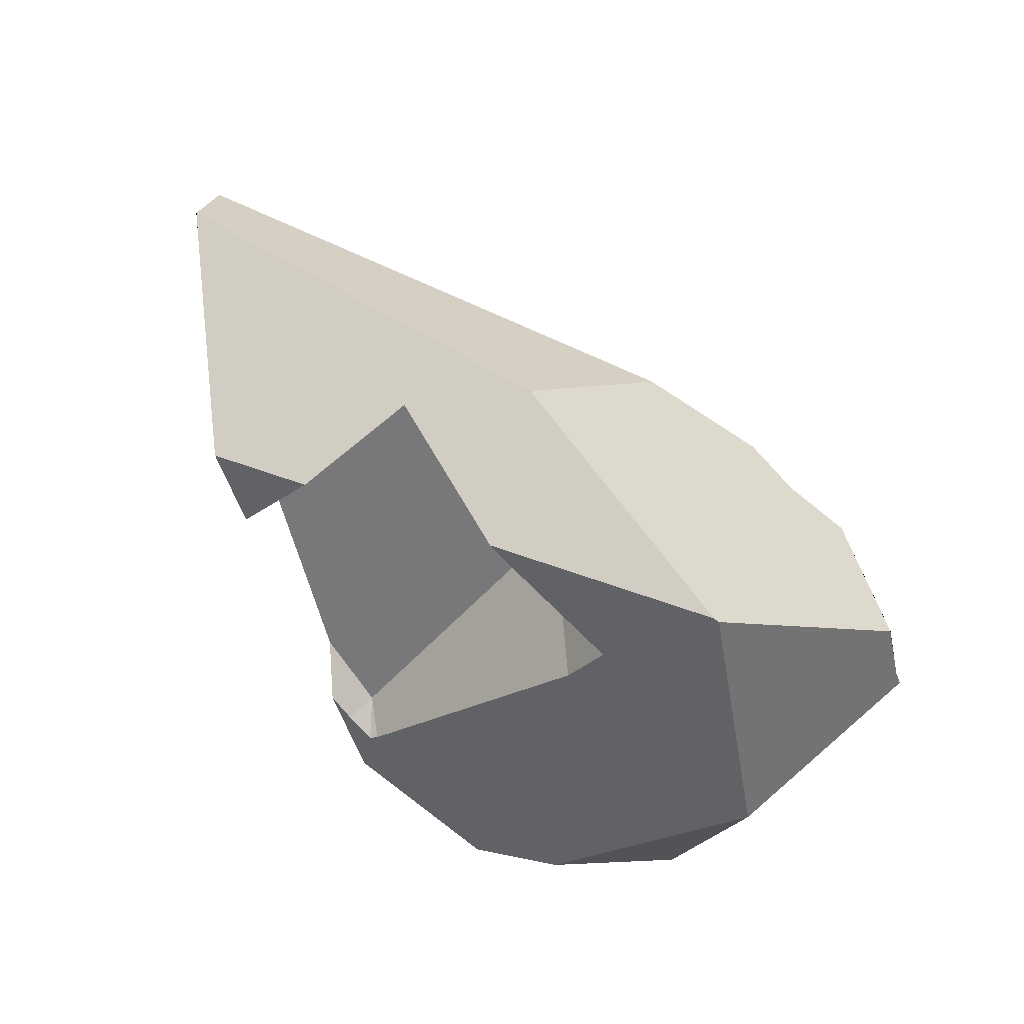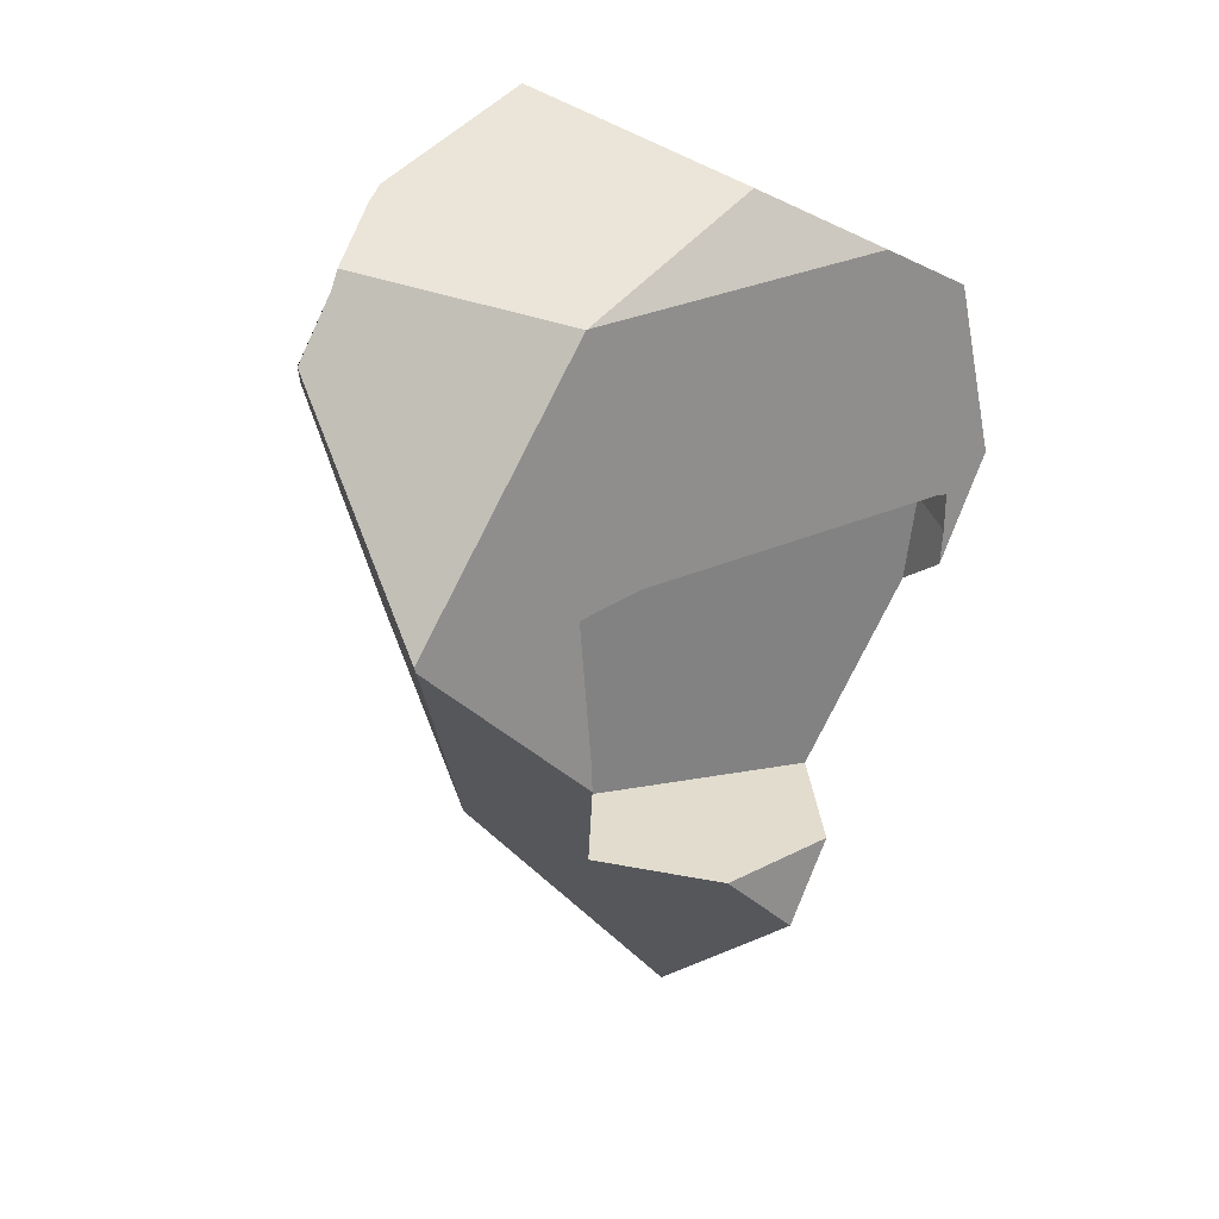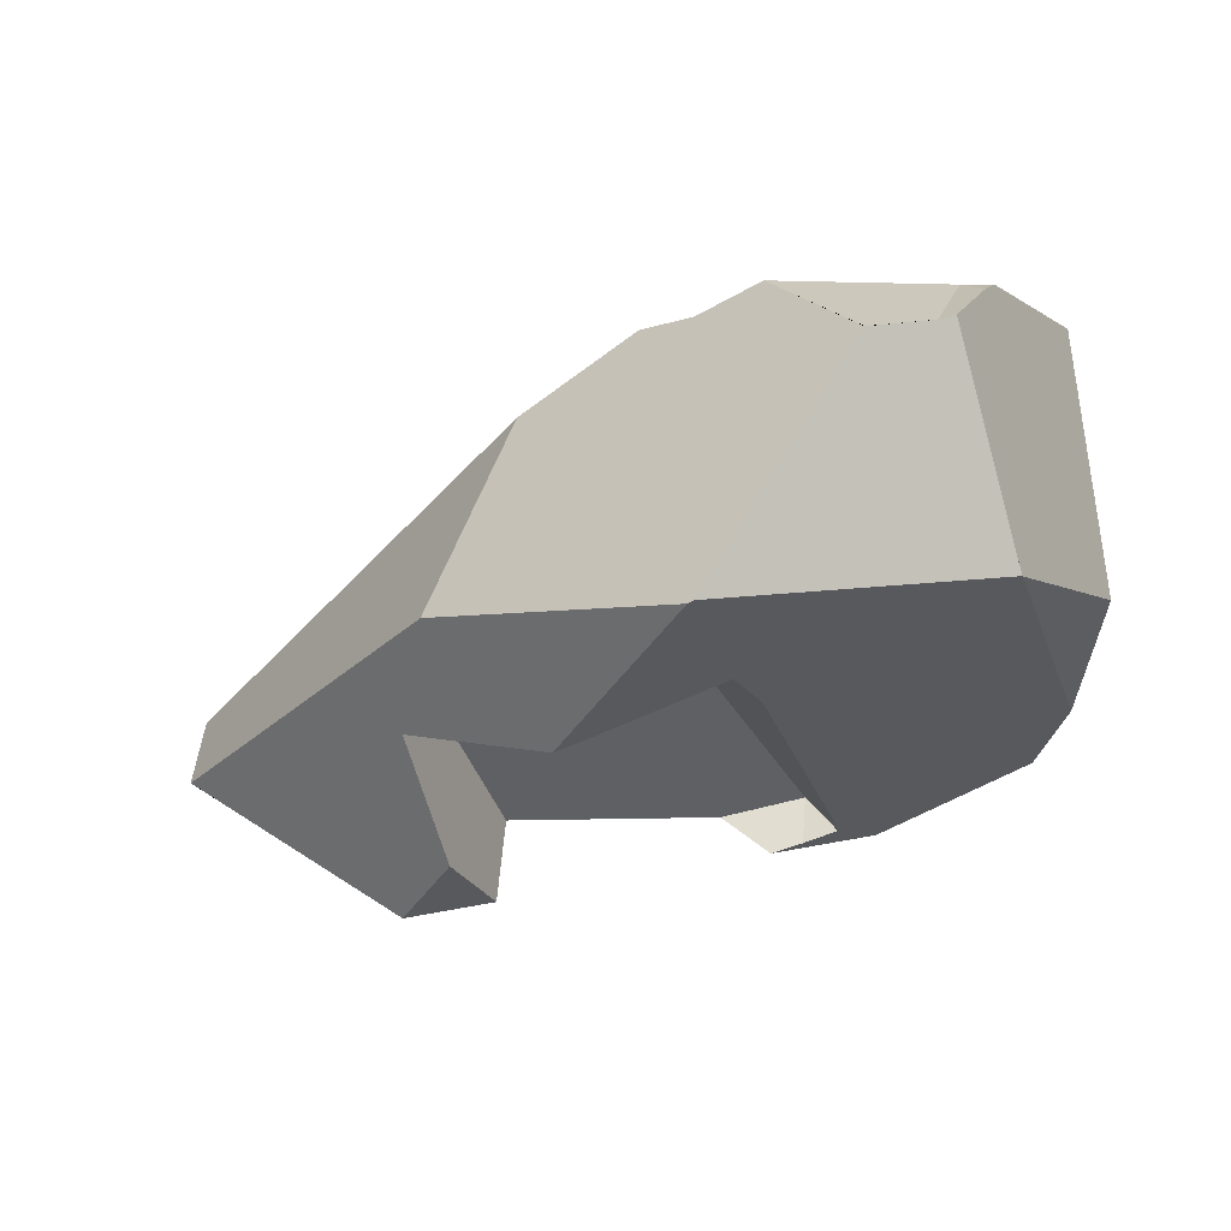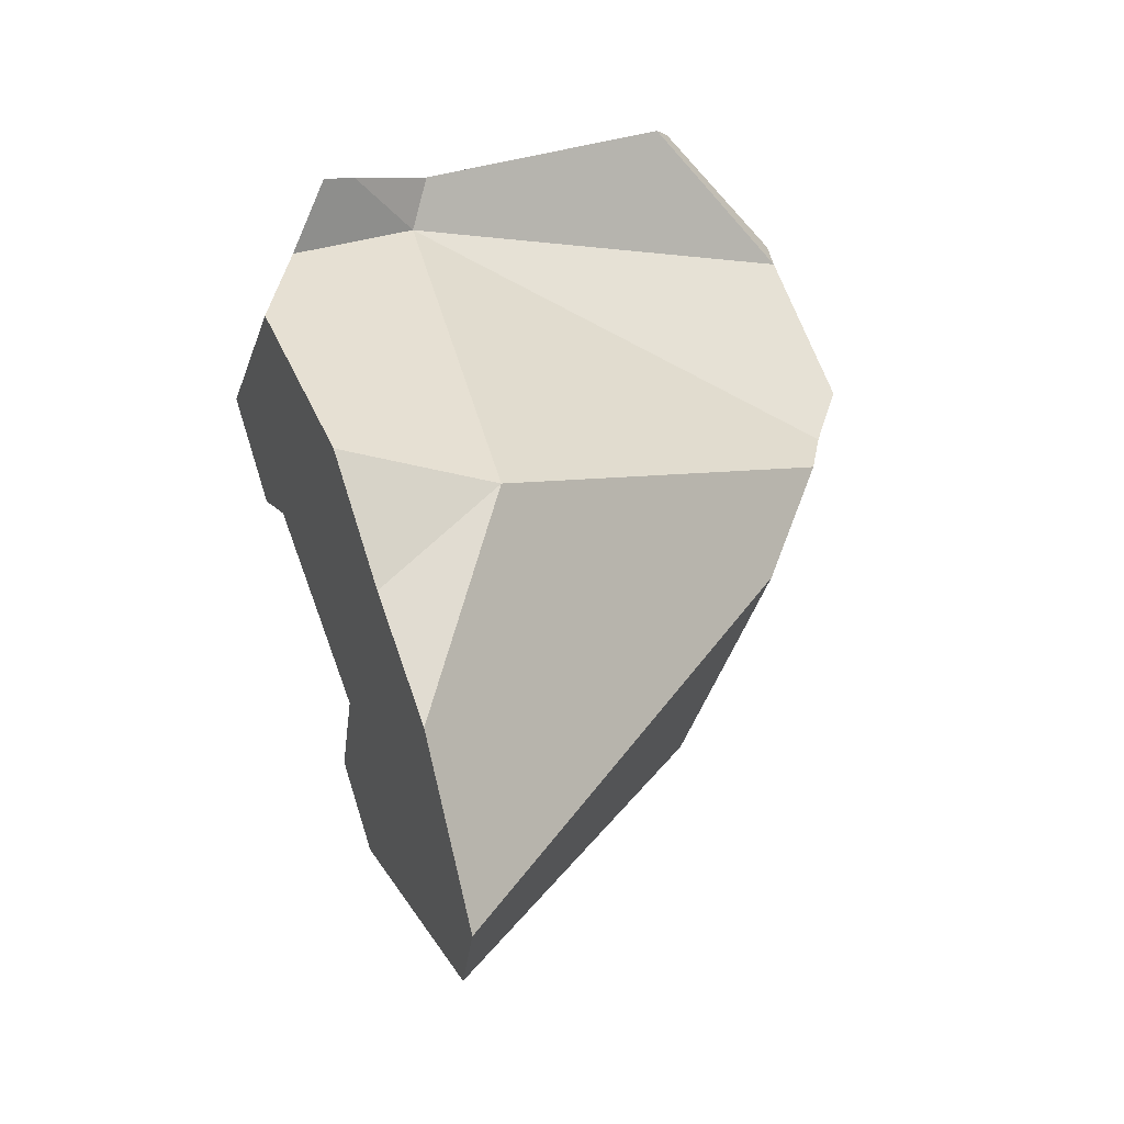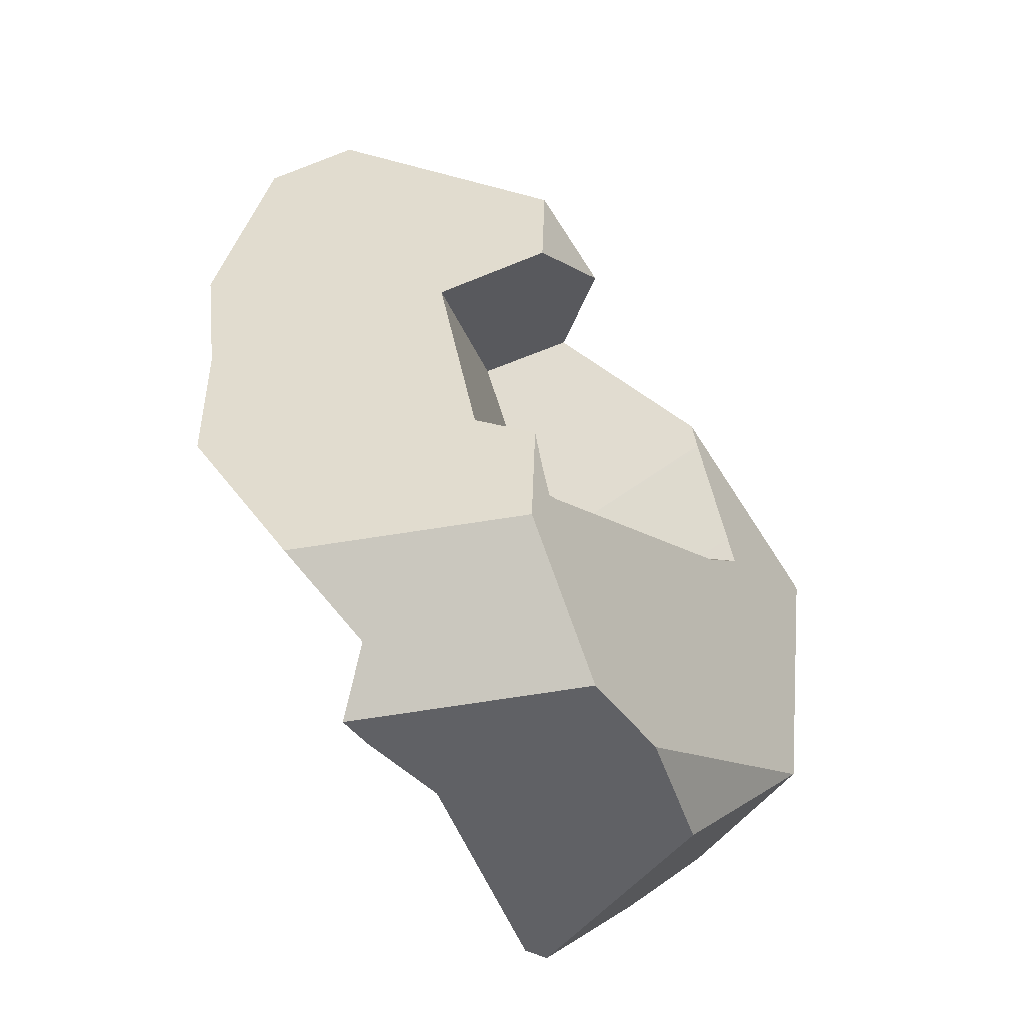
<metadata>
{"format":"obj","ext":"obj","renderer":"f3d","projection":"perspective","resolution":1024,"background":"white","views":[{"elev":-70.0,"azim":118.9,"up":"+Y"},{"elev":-61.0,"azim":-101.1,"up":"+Y"},{"elev":-61.2,"azim":-169.9,"up":"+Y"},{"elev":60.8,"azim":83.2,"up":"+Y"},{"elev":56.5,"azim":-107.4,"up":"+Z"}]}
</metadata>
<code>
v 0.1404 1.904 -0.7175
v 0.1199 1.882 -0.7202
v 0.113 1.898 -0.7154
v 0.1221 1.877 -0.7217
v 0.132 1.719 -0.5389
v 0.1199 1.882 -0.7202
v 0.1221 1.877 -0.7217
v 0.1177 1.745 -0.5187
v 0.113 1.898 -0.7154
v 0.1151 1.749 -0.5151
v 0.1115 1.756 -0.5098
v 0.1049 1.767 -0.5005
v 0.0808 1.81 -0.4663
v 0.04501 2.008 -0.6037
v 0.04746 1.879 -0.4328
v 0.05144 1.862 -0.4247
v 0.0808 1.81 -0.4663
v 0.111 1.807 -0.4198
v 0.05144 1.862 -0.4247
v 0.1222 1.76 -0.4836
v 0.1049 1.767 -0.5005
v 0.1115 1.756 -0.5098
v 0.1151 1.749 -0.5151
v 0.1177 1.745 -0.5187
v 0.132 1.719 -0.5389
v 0.132 1.719 -0.5389
v 0.3129 1.925 -0.1927
v 0.1222 1.76 -0.4836
v 0.1322 1.719 -0.5394
v 0.2016 1.688 -0.5627
v 0.2079 1.685 -0.5648
v 0.3538 1.735 -0.4506
v 0.2424 1.67 -0.5764
v 0.2569 1.663 -0.5813
v 0.2609 1.662 -0.5827
v 0.2628 1.661 -0.5833
v 0.3158 1.637 -0.6011
v 0.371 1.699 -0.496
v 0.6267 1.837 -0.2242
v 0.8496 1.925 -0.2943
v 0.6189 1.948 -0.2386
v 0.708 1.808 -0.2408
v 0.708 1.808 -0.2408
v 0.6267 1.837 -0.2242
v 0.7 1.803 -0.2504
v 0.708 1.808 -0.2408
v 0.7 1.803 -0.2504
v 0.7881 1.891 -0.4163
v 0.8496 1.925 -0.2943
v 0.8781 1.948 -0.3051
v 0.8781 1.948 -0.3051
v 0.9017 2.061 -0.3279
v 0.9076 1.972 -0.3163
v 0.9076 1.974 -0.3166
v 0.9076 1.974 -0.3166
v 0.7881 1.891 -0.4163
v 0.9017 2.061 -0.3279
v 0.9076 1.972 -0.3164
v 0.9076 1.972 -0.3164
v 0.9076 1.972 -0.3163
v 0.9076 1.974 -0.3166
v 0.9076 1.972 -0.3163
v 0.9076 1.972 -0.3164
v 0.7169 1.842 -0.4757
v 0.5271 1.935 -0.6501
v 0.6223 1.778 -0.5549
v 0.6223 1.778 -0.5549
v 0.45 1.936 -0.69
v 0.5271 1.935 -0.6501
v 0.6158 1.773 -0.5567
v 0.3611 1.907 -0.7268
v 0.4104 1.937 -0.7105
v 0.1787 2.073 -0.3433
v 0.4104 1.937 -0.7105
v 0.3611 1.907 -0.7268
v 0.5464 2.192 -0.393
v 0.5464 2.192 -0.393
v 0.45 1.936 -0.69
v 0.4104 1.937 -0.7105
v 0.7559 2.166 -0.3061
v 0.5271 1.935 -0.6501
v 0.9017 2.061 -0.3279
v 0.7559 2.166 -0.3061
v 0.6362 2.189 -0.2788
v 0.5464 2.192 -0.393
v 0.6362 2.189 -0.2788
v 0.7559 2.166 -0.3061
v 0.5464 2.192 -0.393
v 0.5166 2.228 -0.254
v 0.6362 2.189 -0.2788
v 0.306 2.165 -0.2105
v 0.5166 2.228 -0.254
v 0.5464 2.192 -0.393
v 0.3393 2.181 -0.2014
v 0.3393 2.181 -0.2014
v 0.4218 1.971 -0.1915
v 0.5166 2.228 -0.254
v 0.3167 2.098 -0.1834
v 0.339 1.939 -0.1655
v 0.3028 2.047 -0.1723
v 0.2788 1.96 -0.1532
v 0.339 1.939 -0.1655
v 0.2788 1.96 -0.1532
v 0.3132 1.932 -0.1832
v 0.3473 1.929 -0.1772
v 0.3785 1.925 -0.1735
v 0.3785 1.925 -0.1735
v 0.2474 1.958 -0.1658
v 0.3028 2.047 -0.1723
v 0.2474 1.958 -0.1658
v 0.2788 1.96 -0.1532
v 0.236 1.957 -0.1704
v 0.2392 2.134 -0.2286
v 0.1836 2.17 -0.2644
v 0.2392 2.134 -0.2286
v 0.1707 2.152 -0.2927
v 0.1836 2.17 -0.2644
v 0.1787 2.073 -0.3433
v 0.1787 2.073 -0.3433
v 0.1698 2.151 -0.2943
v 0.1707 2.152 -0.2927
v 0.1423 2.108 -0.3484
v 0.1356 2.098 -0.3617
v 0.1356 2.098 -0.3617
v 0.1787 2.073 -0.3433
v 0.0544 2.035 -0.6012
v 0.1253 1.949 -0.2149
v 0.1356 2.098 -0.3617
v 0.0544 2.035 -0.6012
v 0.1423 2.108 -0.3484
v 0.1773 2.146 -0.259
v 0.1698 2.151 -0.2943
v 0.1707 2.152 -0.2927
v 0.1777 2.148 -0.2594
v 0.1836 2.17 -0.2644
v 0.1777 2.148 -0.2594
v 0.1773 2.146 -0.259
v 0.1253 1.949 -0.2149
v 0.1253 1.949 -0.2149
v 0.0921 1.887 -0.3125
v 0.236 1.957 -0.1704
v 0.08908 1.9 -0.2953
v 0.04746 1.879 -0.4328
v 0.08908 1.9 -0.2953
v 0.04765 1.869 -0.4193
v 0.04765 1.869 -0.4193
v 0.0921 1.887 -0.3125
v 0.08908 1.9 -0.2953
v 0.111 1.807 -0.4198
v 0.04765 1.869 -0.4193
v 0.04501 2.008 -0.6037
v 0.04493 2.012 -0.6091
v 0.04493 2.012 -0.6091
v 0.04487 2.015 -0.6134
v 0.0544 2.035 -0.6012
v 0.113 1.898 -0.7154
v 0.04487 2.015 -0.6134
v 0.1404 1.904 -0.7175
v 0.1404 1.904 -0.7175
v 0.1787 2.073 -0.3433
v 0.3611 1.907 -0.7268
v 0.1404 1.904 -0.7175
v 0.2994 1.893 -0.7542
v 0.2264 1.765 -0.754
v 0.1404 1.904 -0.7175
v 0.2994 1.893 -0.7542
v 0.1694 1.792 -0.738
v 0.1684 1.793 -0.7377
v 0.1562 1.8 -0.7362
v 0.1404 1.904 -0.7175
v 0.1684 1.793 -0.7377
v 0.1344 1.846 -0.7273
v 0.1528 1.801 -0.7357
v 0.1528 1.801 -0.7357
v 0.1344 1.846 -0.7273
v 0.1331 1.722 -0.5478
v 0.1322 1.719 -0.5394
v 0.2016 1.688 -0.5627
v 0.1322 1.719 -0.5394
v 0.1331 1.722 -0.5478
v 0.1684 1.793 -0.7377
v 0.1694 1.792 -0.738
v 0.2358 1.756 -0.7464
v 0.2753 1.717 -0.7144
v 0.2079 1.685 -0.5648
v 0.2424 1.67 -0.5764
v 0.2791 1.713 -0.7114
v 0.2792 1.713 -0.7113
v 0.2876 1.704 -0.7045
v 0.2569 1.663 -0.5813
v 0.2878 1.704 -0.7044
v 0.3038 1.688 -0.6915
v 0.2609 1.662 -0.5827
v 0.2628 1.661 -0.5833
v 0.305 1.687 -0.6905
v 0.3158 1.637 -0.6011
v 0.3254 1.633 -0.6043
v 0.3254 1.633 -0.6043
v 0.372 1.697 -0.4987
v 0.3261 1.633 -0.6045
v 0.501 1.695 -0.4641
v 0.3521 1.621 -0.6133
v 0.3914 1.606 -0.6224
v 0.3863 1.606 -0.6248
v 0.3914 1.606 -0.6224
v 0.3863 1.606 -0.6248
v 0.4707 1.665 -0.5992
v 0.5196 1.688 -0.4678
v 0.3914 1.606 -0.6224
v 0.4707 1.665 -0.5992
v 0.5196 1.688 -0.4678
v 0.5049 1.695 -0.4631
v 0.5207 1.689 -0.4664
v 0.5277 1.693 -0.4581
v 0.5277 1.693 -0.4581
v 0.5207 1.689 -0.4664
v 0.5762 1.744 -0.5683
v 0.6083 1.768 -0.5589
v 0.2791 1.713 -0.7114
v 0.6083 1.768 -0.5589
v 0.5762 1.744 -0.5683
v 0.2754 1.716 -0.7144
v 0.2753 1.717 -0.7144
v 0.2358 1.756 -0.7464
v 0.2353 1.757 -0.7468
v 0.2994 1.893 -0.7542
v 0.2265 1.765 -0.7539
v 0.2264 1.765 -0.754
v 0.2265 1.765 -0.7539
v 0.2264 1.765 -0.754
v 0.2353 1.757 -0.7468
v 0.6524 1.788 -0.4379
v 0.6158 1.773 -0.5567
v 0.6223 1.778 -0.5549
v 0.6649 1.797 -0.4359
v 0.7169 1.842 -0.4757
v 0.6647 1.797 -0.4354
v 0.6474 1.77 -0.3137
v 0.6982 1.802 -0.2525
v 0.6408 1.791 -0.2849
v 0.6982 1.802 -0.2525
v 0.6474 1.77 -0.3137
v 0.2792 1.713 -0.7113
v 0.2876 1.704 -0.7045
v 0.5254 1.706 -0.5832
v 0.2878 1.704 -0.7044
v 0.3038 1.688 -0.6915
v 0.305 1.687 -0.6905
v 0.3687 1.623 -0.639
v 0.3261 1.633 -0.6045
v 0.3687 1.623 -0.639
v 0.3521 1.621 -0.6133
v 0.3863 1.606 -0.6248
v 0.5254 1.706 -0.5832
v 0.1562 1.8 -0.7362
v 0.1528 1.801 -0.7357
v 0.1307 1.856 -0.7256
v 0.1307 1.856 -0.7256
v 0.1221 1.877 -0.7217
v 0.04487 2.015 -0.6134
v 0.2392 2.134 -0.2286
v 0.1787 2.073 -0.3433
v 0.306 2.165 -0.2105
v 0.3167 2.098 -0.1834
v 0.3393 2.181 -0.2014
v 0.371 1.699 -0.496
v 0.4478 1.887 -0.4892
v 0.3538 1.735 -0.4506
v 0.372 1.697 -0.4987
v 0.501 1.695 -0.4641
v 0.4478 1.887 -0.4892
v 0.372 1.697 -0.4987
v 0.5049 1.695 -0.4631
v 0.5049 1.695 -0.4631
v 0.6577 1.889 -0.444
v 0.4478 1.887 -0.4892
v 0.5277 1.693 -0.4581
v 0.6524 1.788 -0.4379
v 0.6649 1.797 -0.4359
v 0.6577 1.889 -0.444
v 0.6649 1.797 -0.4359
v 0.6647 1.797 -0.4354
v 0.6577 1.889 -0.444
v 0.6647 1.797 -0.4354
v 0.6408 1.791 -0.2849
v 0.6189 1.948 -0.2386
v 0.6267 1.837 -0.2242
v 0.3785 1.925 -0.1735
v 0.3394 1.974 -0.1979
v 0.4218 1.971 -0.1915
v 0.3473 1.929 -0.1772
v 0.3394 1.974 -0.1979
v 0.3473 1.929 -0.1772
v 0.3132 1.932 -0.1832
v 0.3394 1.974 -0.1979
v 0.3132 1.932 -0.1832
v 0.3129 1.925 -0.1927
v 0.3394 1.974 -0.1979
v 0.3129 1.925 -0.1927
v 0.4478 1.887 -0.4892
v 0.6577 1.889 -0.444
v 0.3394 1.974 -0.1979
v 0.4478 1.887 -0.4892
v 0.6189 1.948 -0.2386
v 0.4218 1.971 -0.1915
v 0.3538 1.735 -0.4506
v 0.6474 1.77 -0.3137
f 1 2 3
f 2 1 4
f 5 6 7
f 8 6 5
f 8 9 6
f 10 9 8
f 11 9 10
f 12 9 11
f 13 9 12
f 13 14 9
f 13 15 14
f 13 16 15
f 17 18 19
f 17 20 18
f 21 20 17
f 20 21 22
f 23 20 22
f 24 20 23
f 25 20 24
f 26 27 28
f 29 27 26
f 30 27 29
f 31 27 30
f 31 32 27
f 33 32 31
f 34 32 33
f 35 32 34
f 36 32 35
f 32 36 37
f 32 37 38
f 39 40 41
f 39 42 40
f 43 44 45
f 46 47 48
f 48 49 46
f 50 49 48
f 41 40 51
f 51 52 41
f 53 52 51
f 54 52 53
f 55 56 57
f 58 56 55
f 59 50 48
f 60 50 59
f 61 62 63
f 64 57 56
f 64 65 57
f 66 65 64
f 67 68 69
f 70 68 67
f 68 70 71
f 71 72 68
f 73 74 75
f 76 74 73
f 77 78 79
f 80 78 77
f 80 81 78
f 82 81 80
f 52 83 41
f 83 84 41
f 85 86 87
f 88 89 90
f 91 92 93
f 94 92 91
f 95 96 97
f 98 96 95
f 98 99 96
f 100 99 98
f 99 100 101
f 102 103 104
f 102 104 105
f 106 102 105
f 107 96 99
f 41 97 96
f 84 97 41
f 104 108 27
f 104 103 108
f 109 110 111
f 109 112 110
f 112 109 113
f 113 114 112
f 115 116 117
f 118 116 115
f 119 120 121
f 119 122 120
f 119 123 122
f 124 125 126
f 127 128 129
f 128 127 130
f 130 127 131
f 131 132 130
f 131 133 132
f 134 133 131
f 133 134 135
f 112 114 136
f 137 112 136
f 112 137 138
f 139 140 141
f 139 142 140
f 143 144 127
f 145 144 143
f 146 147 148
f 19 147 146
f 19 18 147
f 141 140 149
f 141 149 27
f 27 108 141
f 27 149 28
f 16 150 15
f 143 127 151
f 151 127 129
f 151 129 152
f 9 14 153
f 9 153 154
f 155 156 157
f 158 156 155
f 126 125 159
f 160 161 162
f 162 161 163
f 164 165 166
f 167 165 164
f 168 165 167
f 169 170 171
f 169 172 170
f 173 172 169
f 174 5 175
f 176 5 174
f 177 5 176
f 178 179 180
f 178 180 181
f 182 178 181
f 183 178 182
f 178 183 184
f 178 184 185
f 186 185 184
f 187 186 184
f 188 186 187
f 186 188 189
f 186 189 190
f 190 189 191
f 190 191 192
f 190 192 193
f 194 193 192
f 195 194 192
f 196 194 195
f 197 196 195
f 38 37 198
f 38 198 199
f 199 198 200
f 199 200 201
f 201 200 202
f 202 203 201
f 204 203 202
f 205 206 207
f 208 209 210
f 201 203 211
f 211 212 201
f 213 212 211
f 214 212 213
f 215 216 217
f 217 218 215
f 219 220 221
f 222 220 219
f 223 220 222
f 223 71 220
f 224 71 223
f 225 71 224
f 225 226 71
f 227 226 225
f 228 226 227
f 229 182 230
f 231 182 229
f 183 182 231
f 71 70 220
f 232 218 233
f 218 232 215
f 232 233 234
f 235 232 234
f 235 234 236
f 236 237 235
f 48 237 236
f 48 238 237
f 48 239 238
f 47 239 48
f 45 240 241
f 45 44 240
f 240 242 241
f 219 221 243
f 243 221 244
f 244 221 245
f 245 246 244
f 245 247 246
f 207 247 245
f 247 207 248
f 248 207 249
f 250 195 251
f 250 197 195
f 252 250 251
f 253 252 251
f 207 206 249
f 254 208 210
f 217 208 254
f 216 208 217
f 180 255 181
f 180 256 255
f 5 257 175
f 5 7 257
f 170 258 259
f 258 170 172
f 152 129 260
f 261 93 262
f 91 93 261
f 263 113 264
f 264 265 263
f 264 113 109
f 266 267 268
f 269 267 266
f 270 271 272
f 273 271 270
f 274 275 276
f 277 275 274
f 278 275 277
f 279 275 278
f 280 281 282
f 283 284 285
f 285 286 283
f 287 286 285
f 288 289 290
f 291 289 288
f 292 293 294
f 295 296 297
f 298 299 300
f 301 302 303
f 304 302 301
f 305 302 304
f 300 299 306
f 285 284 307

</code>
